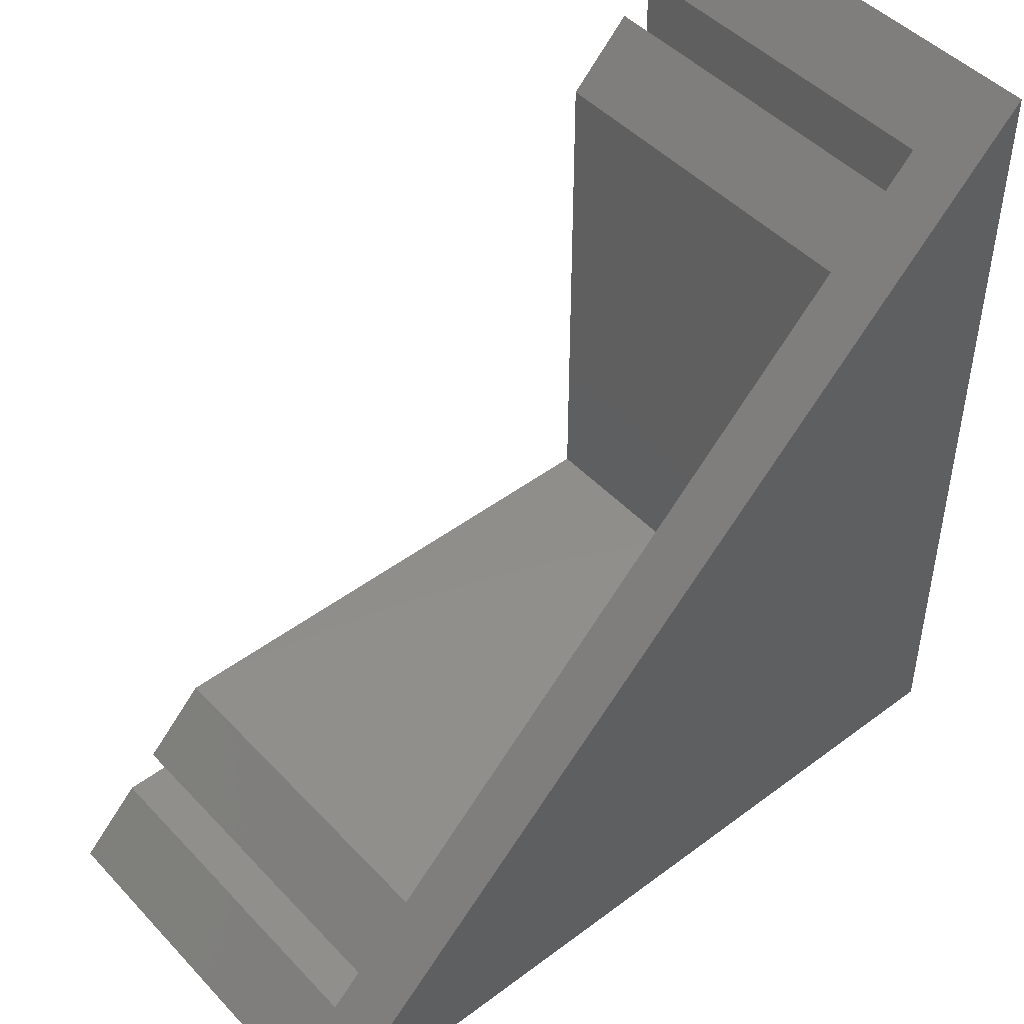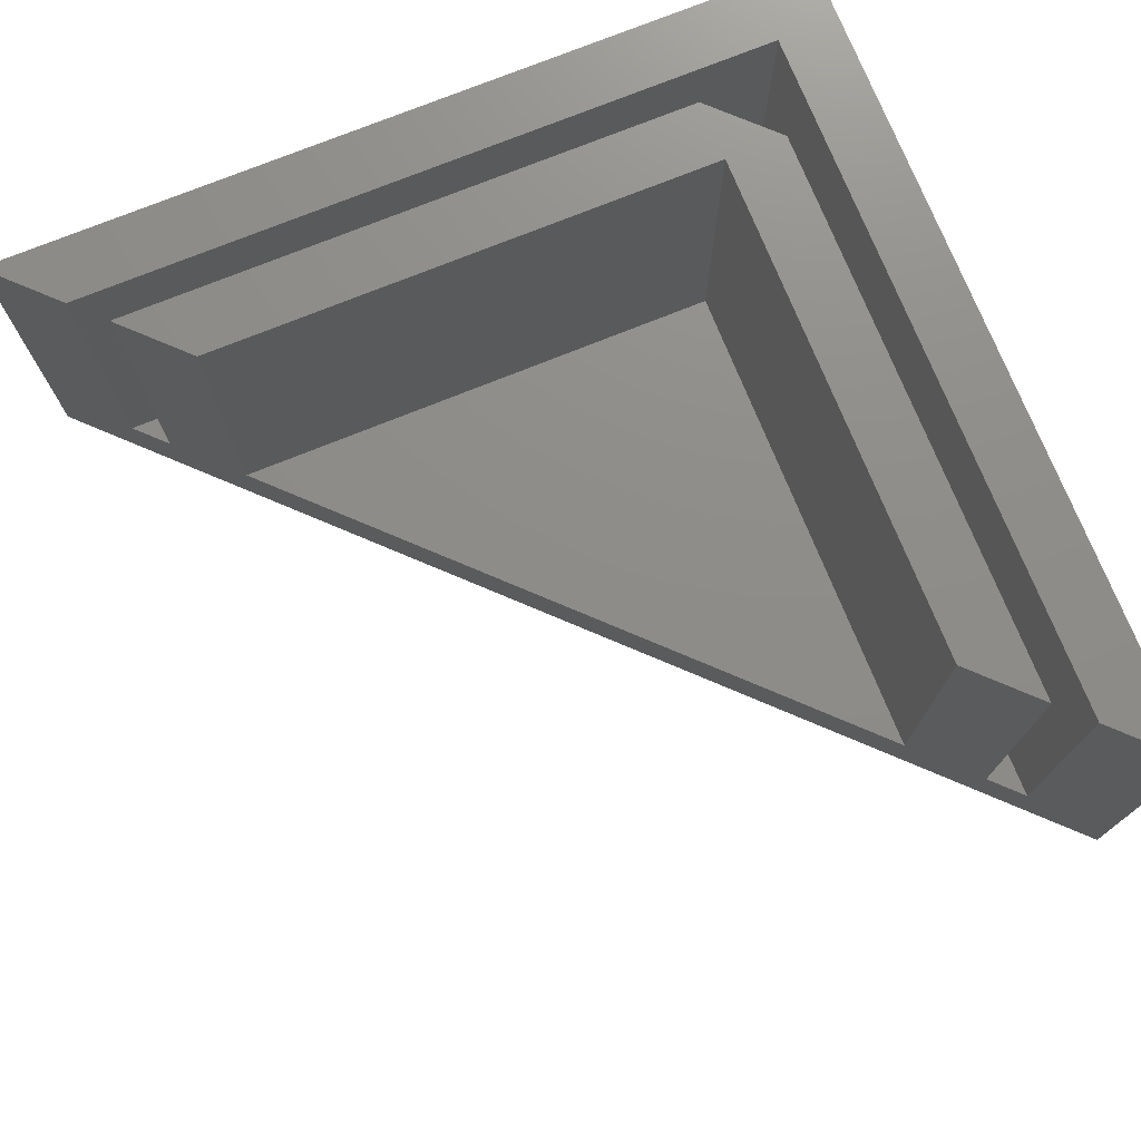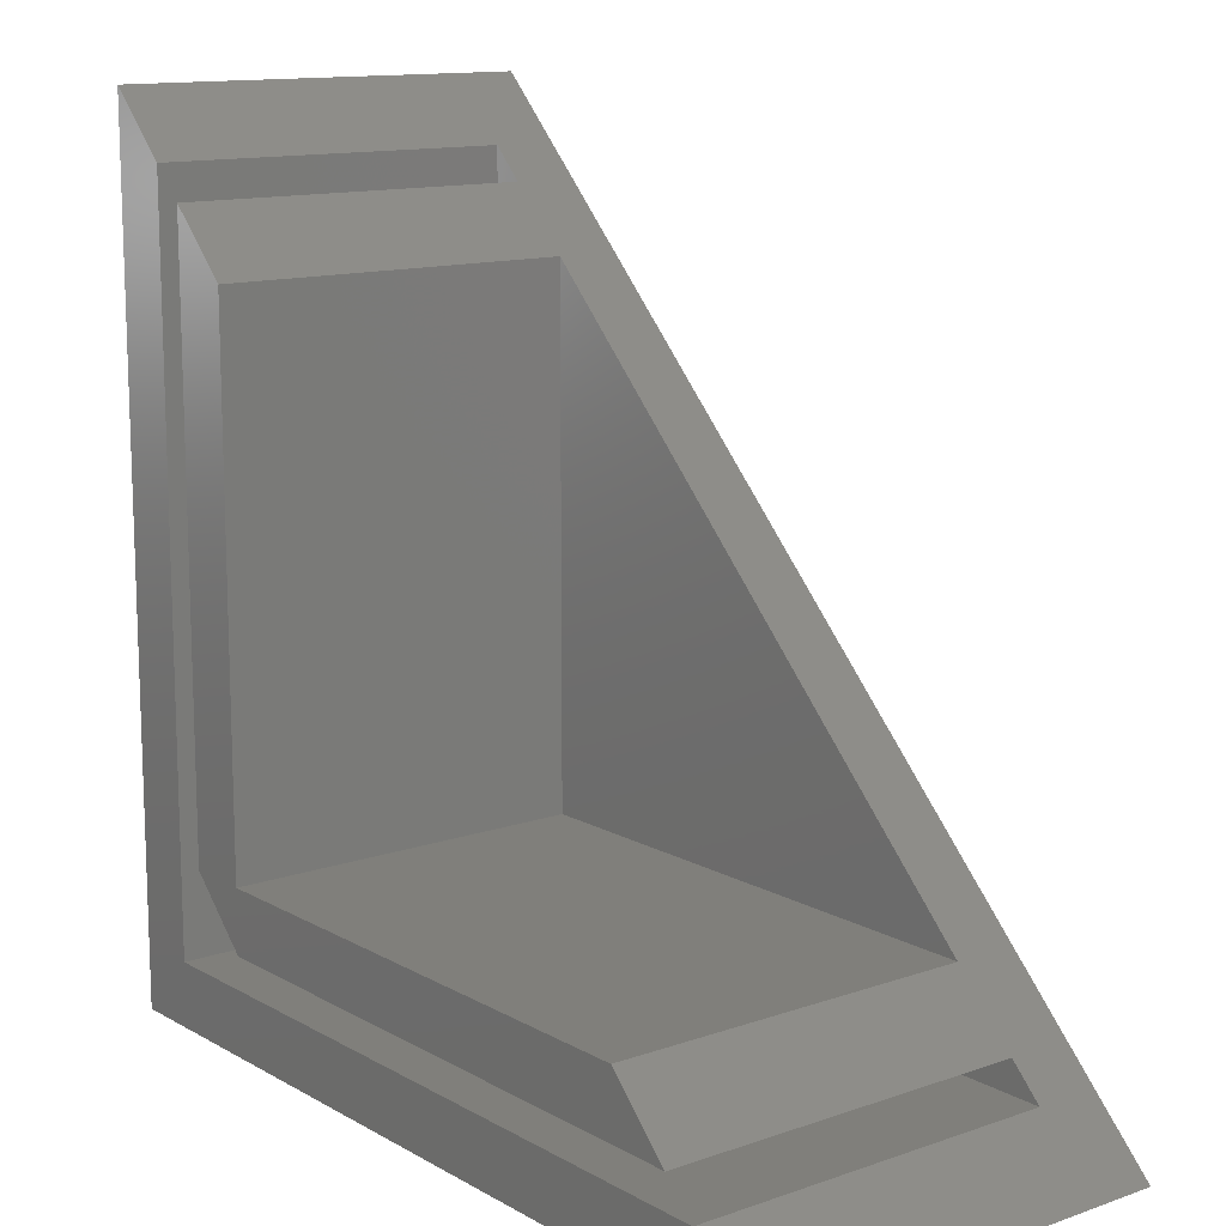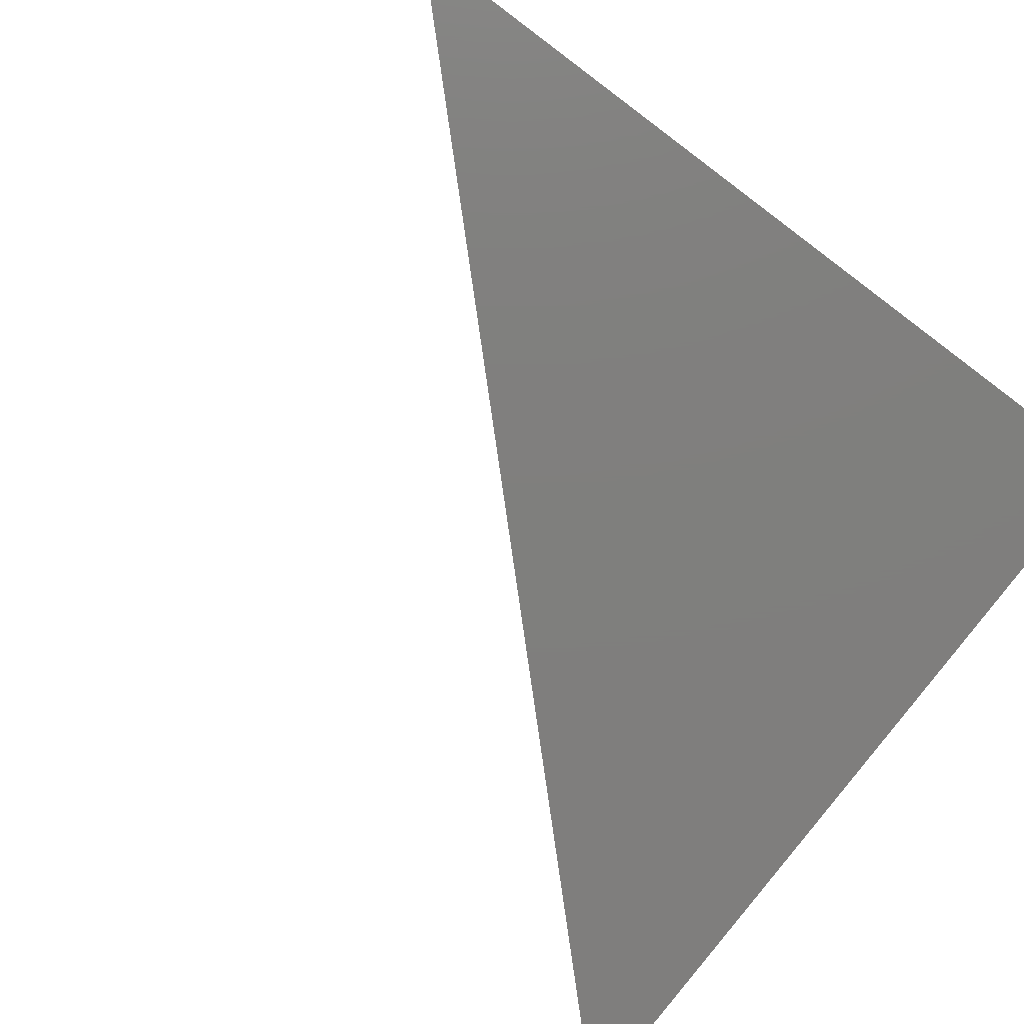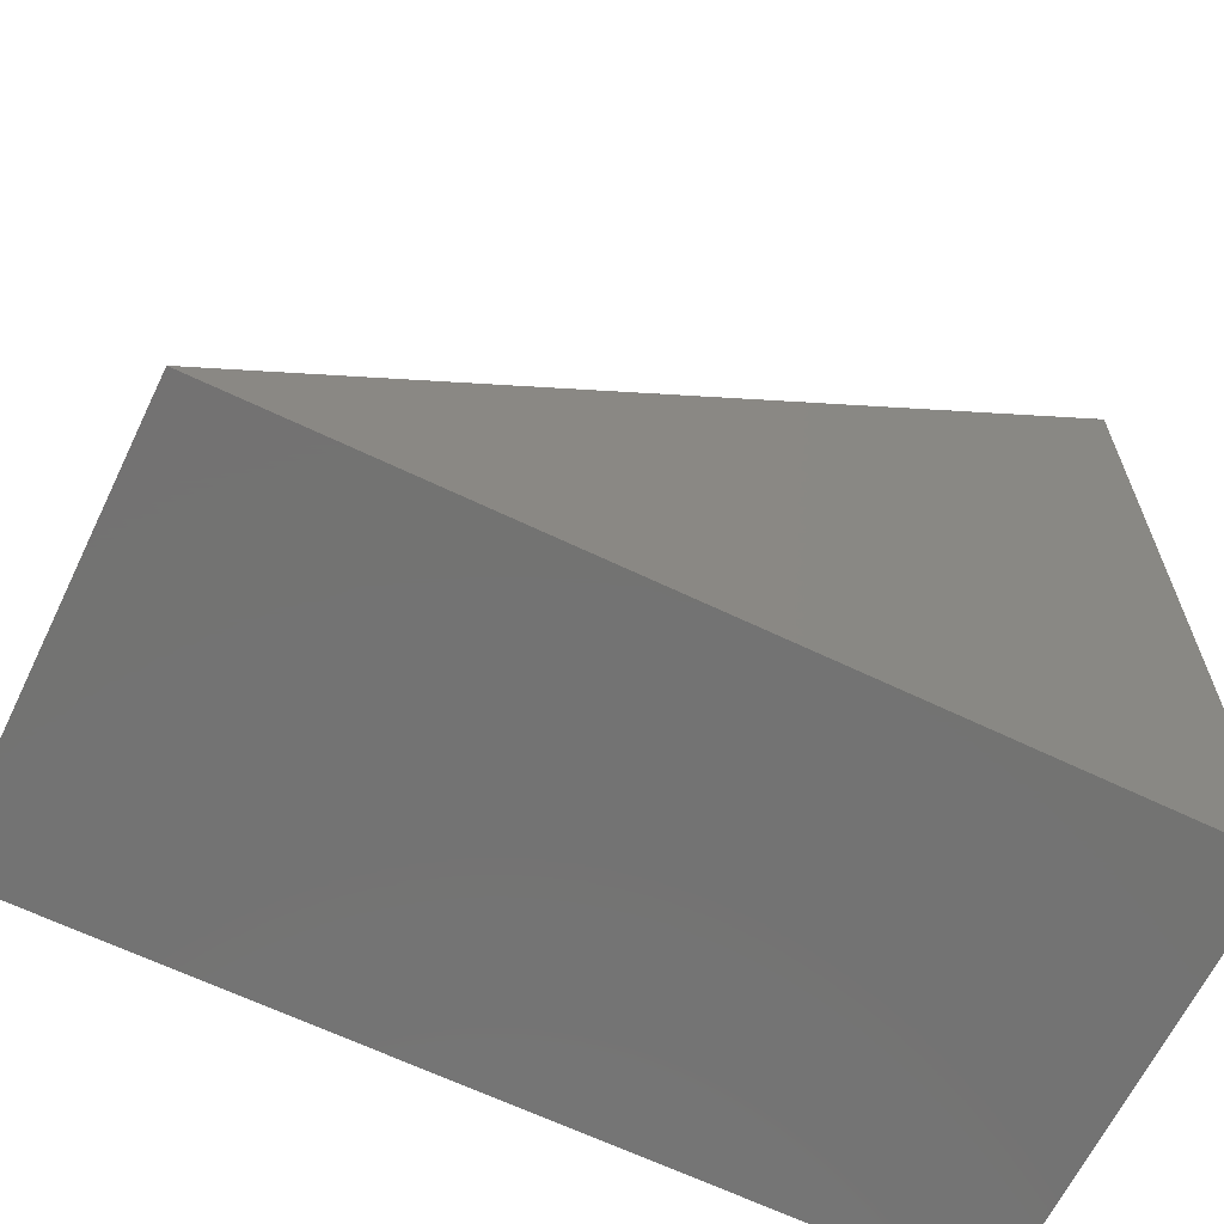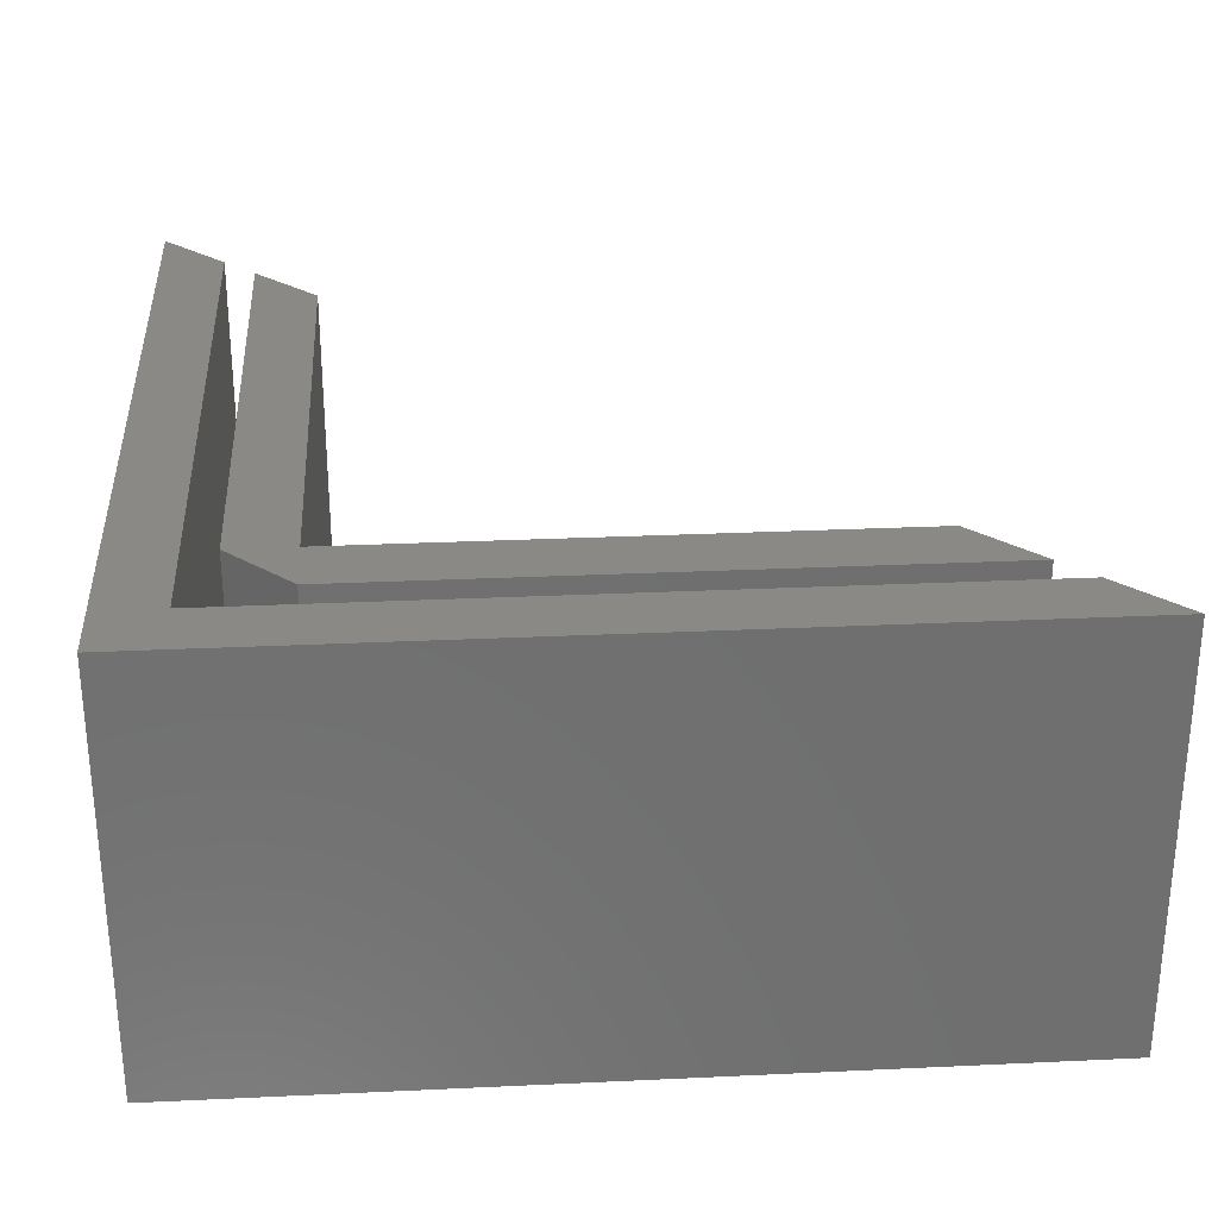
<metadata>
{"format":"stl","ext":"stl","renderer":"f3d","projection":"perspective","resolution":1024,"background":"white","views":[{"elev":46.9,"azim":139.6,"up":"+Y"},{"elev":74.5,"azim":158.0,"up":"+Z"},{"elev":12.9,"azim":51.6,"up":"+Y"},{"elev":-78.9,"azim":-126.8,"up":"+Z"},{"elev":-64.9,"azim":154.2,"up":"+Y"},{"elev":28.8,"azim":-4.0,"up":"+Z"}]}
</metadata>
<code>
# stl→obj: 26 verts, 48 faces
v 3 3 20
v 3 37 3
v 3 37 20
v 3 3 3
v 4.5 7.5 3
v 4.5 35.5 20
v 4.5 35.5 3
v 4.5 7.5 20
v 7.5 4.5 3
v 37 3 3
v 35.5 4.5 3
v 37 3 20
v 35.5 4.5 20
v 7.5 4.5 20
v 40 0 0
v 0 0 0
v 0 40 0
v 40 0 20
v 0 0 20
v 32.5 7.5 20
v 32.5 7.5 3
v 7.5 32.5 20
v 0 40 20
v 7.5 32.5 3
v 7.5 7.5 20
v 7.5 7.5 3
f 1 2 3
f 2 1 4
f 5 6 7
f 6 5 8
f 7 2 5
f 9 10 11
f 9 4 10
f 5 4 9
f 4 5 2
f 10 1 12
f 1 10 4
f 9 13 14
f 13 9 11
f 9 8 5
f 8 9 14
f 15 16 17
f 16 18 19
f 18 16 15
f 12 18 10
f 20 13 21
f 6 22 7
f 2 23 3
f 23 2 17
f 7 17 2
f 24 7 22
f 24 17 7
f 21 17 24
f 11 21 13
f 15 21 11
f 15 11 10
f 21 15 17
f 15 10 18
f 16 23 17
f 23 16 19
f 3 23 1
f 1 18 12
f 1 19 18
f 19 1 23
f 8 25 22
f 8 22 6
f 25 8 14
f 14 20 25
f 20 14 13
f 21 24 26
f 21 25 20
f 25 21 26
f 25 24 22
f 24 25 26

</code>
